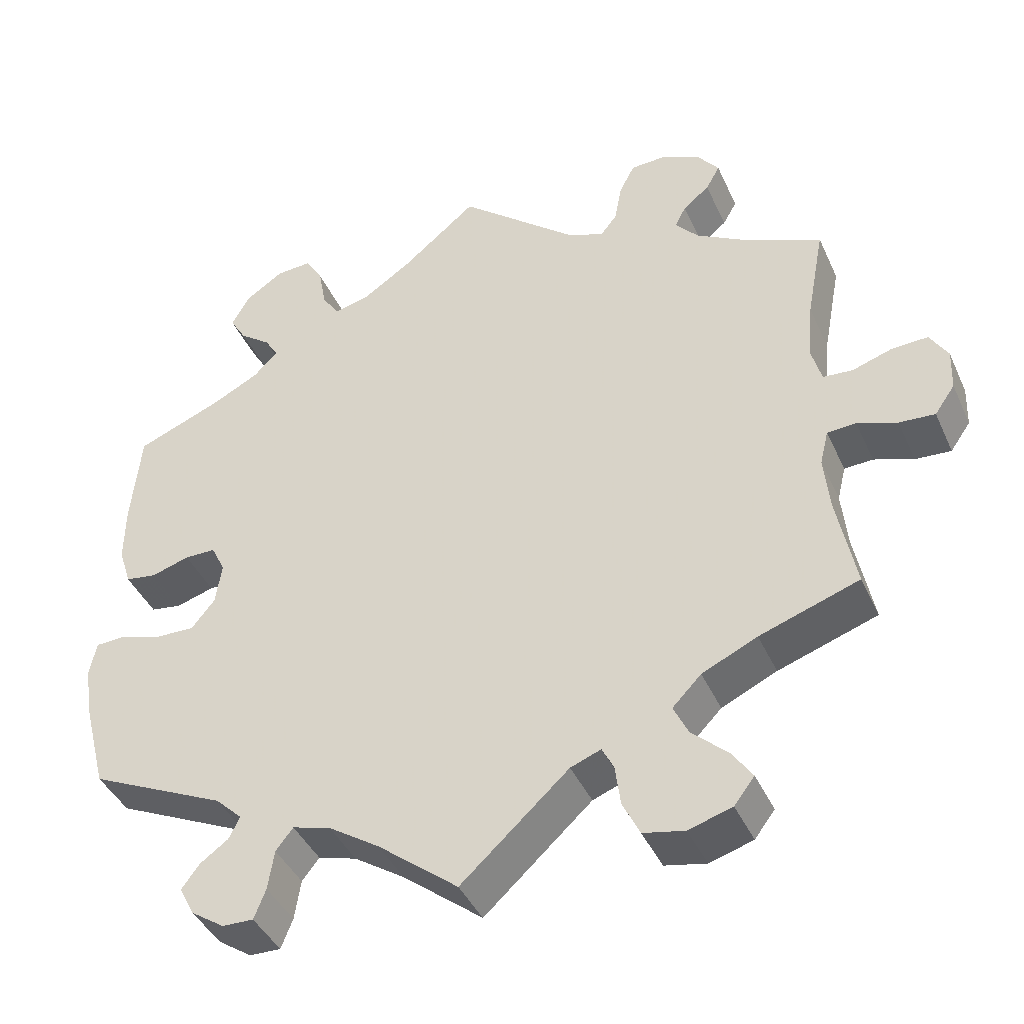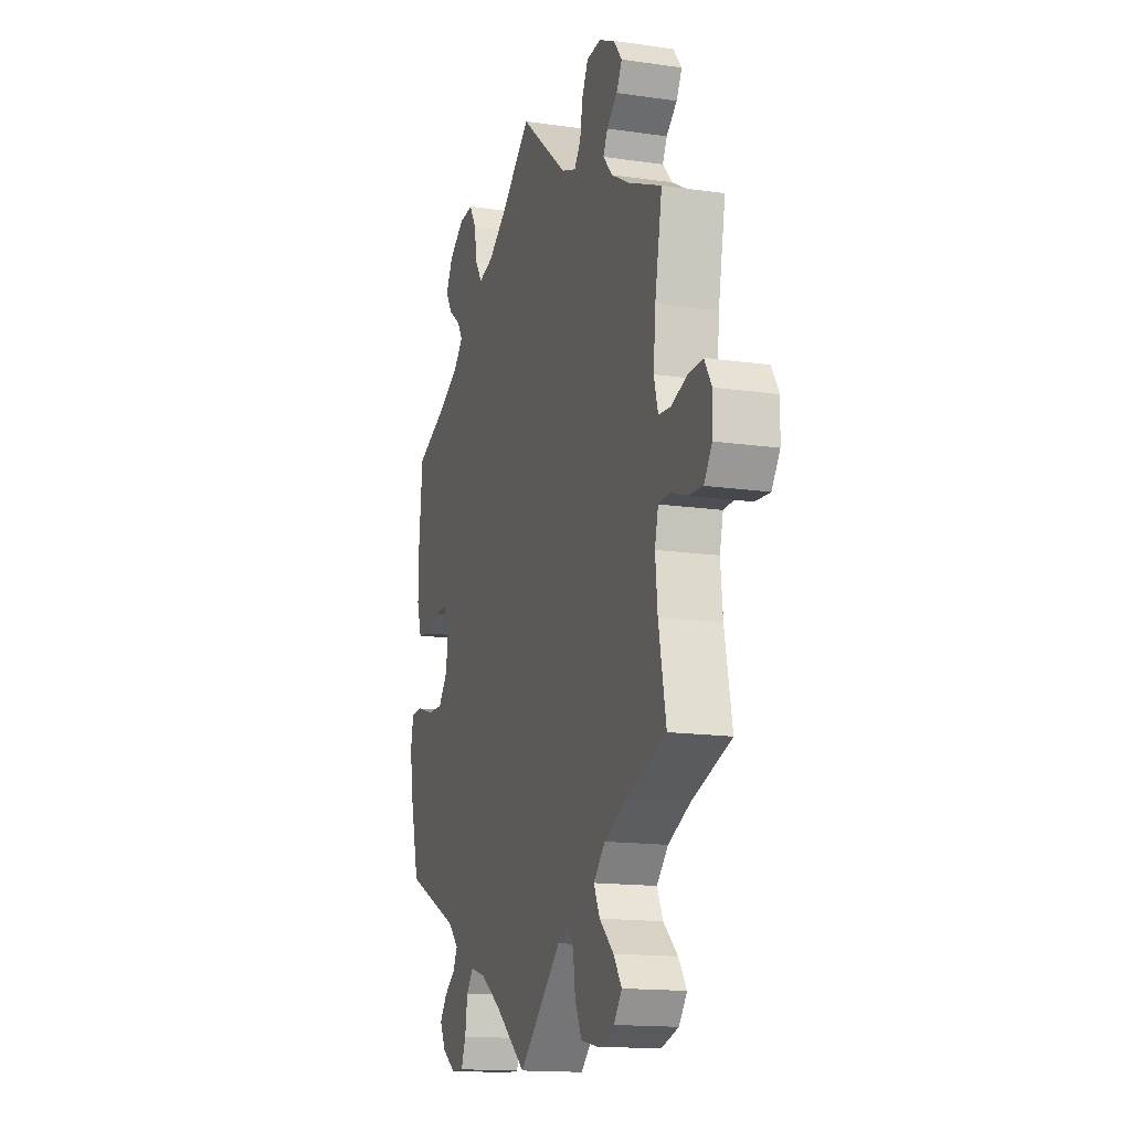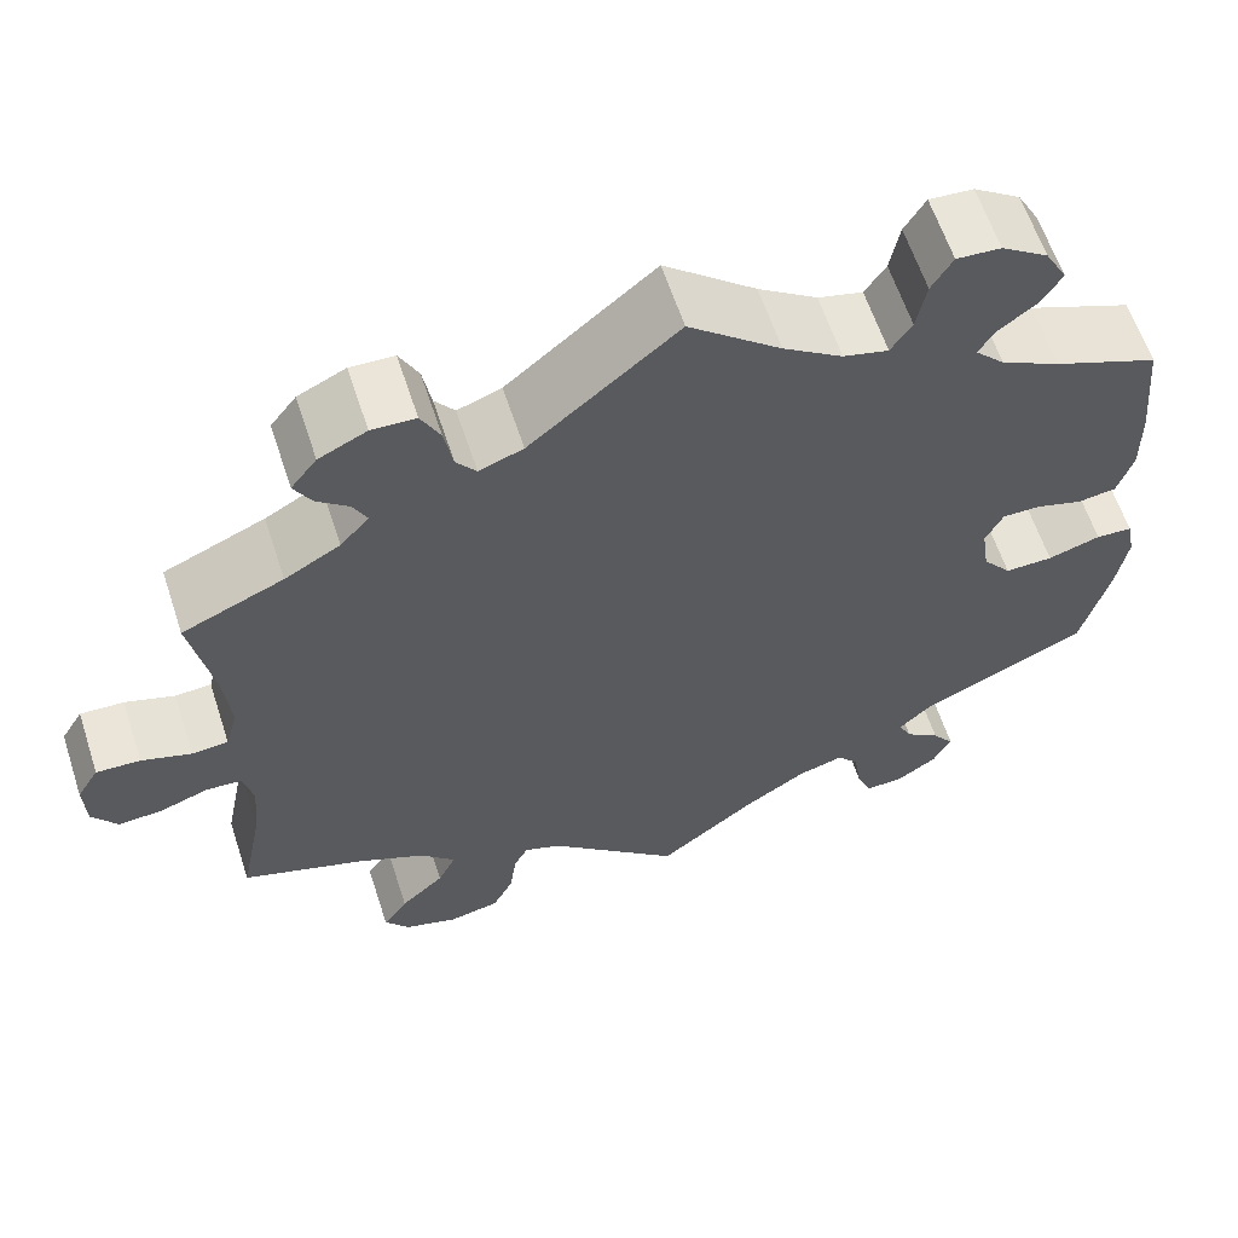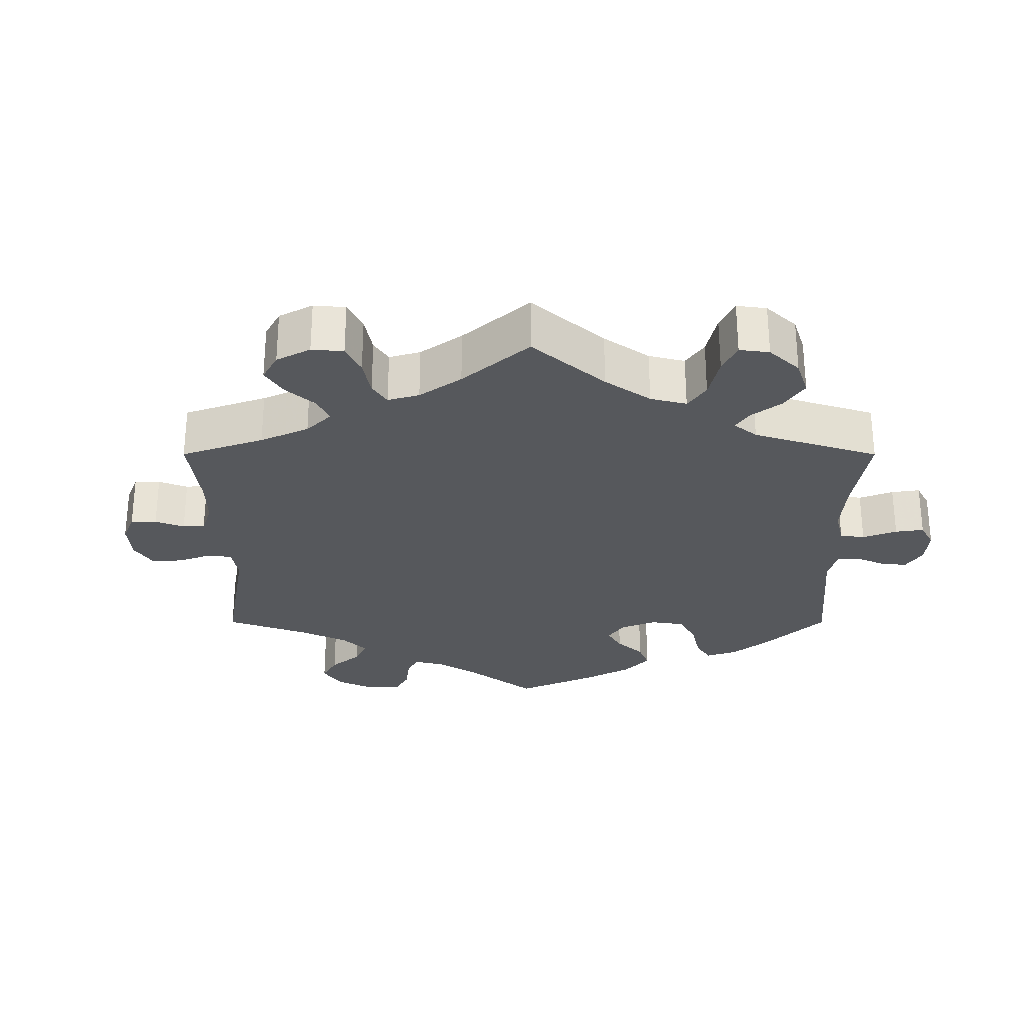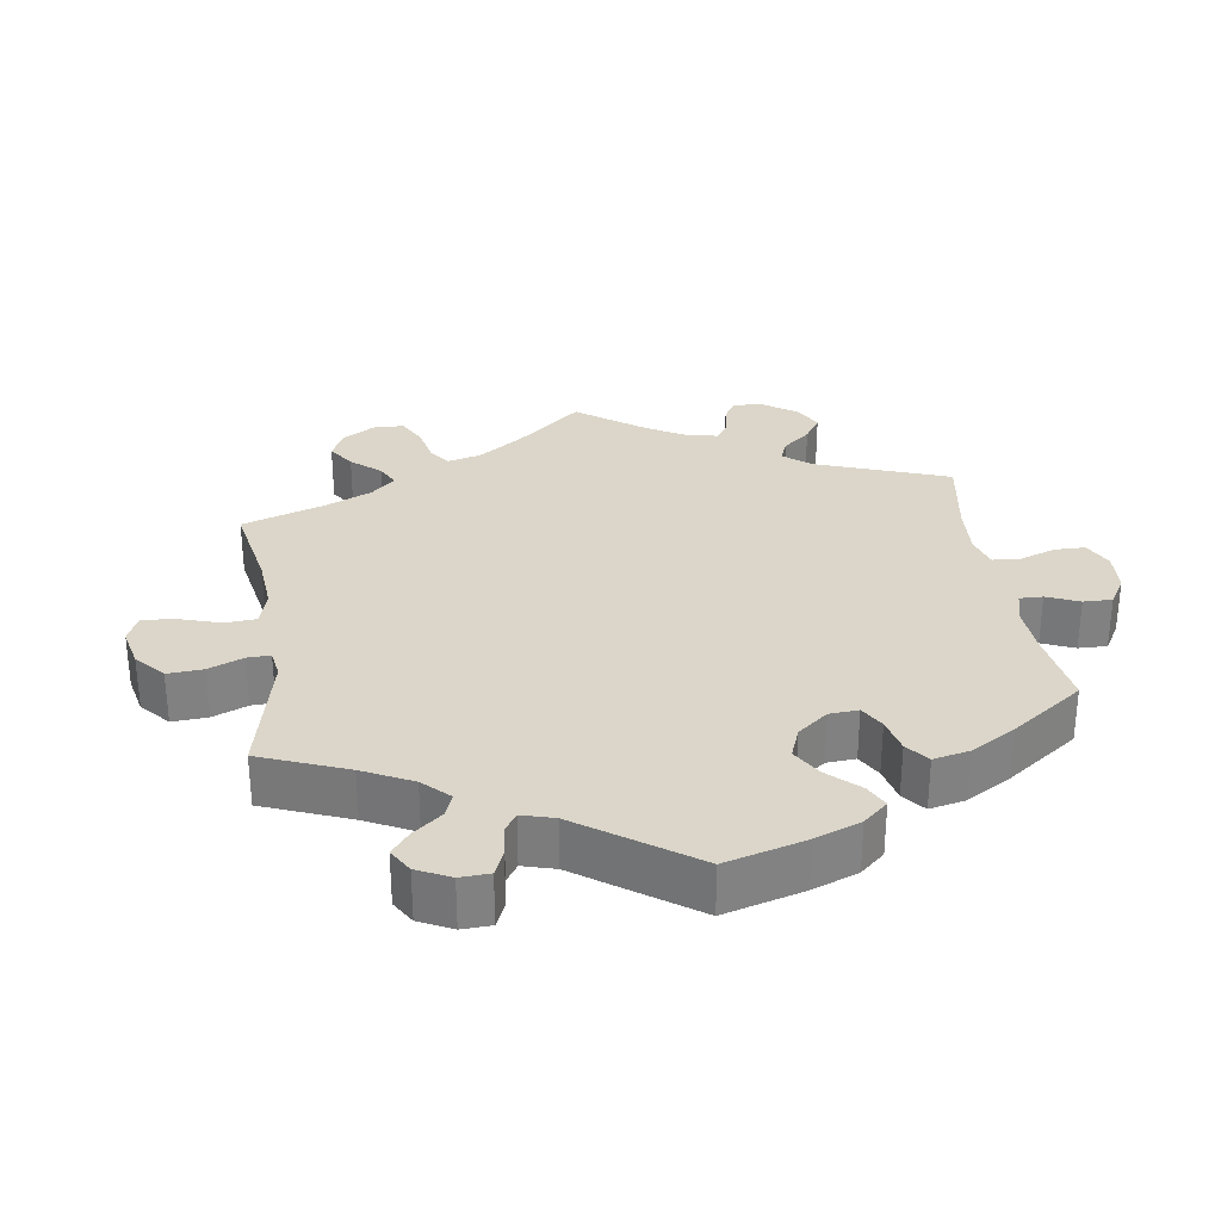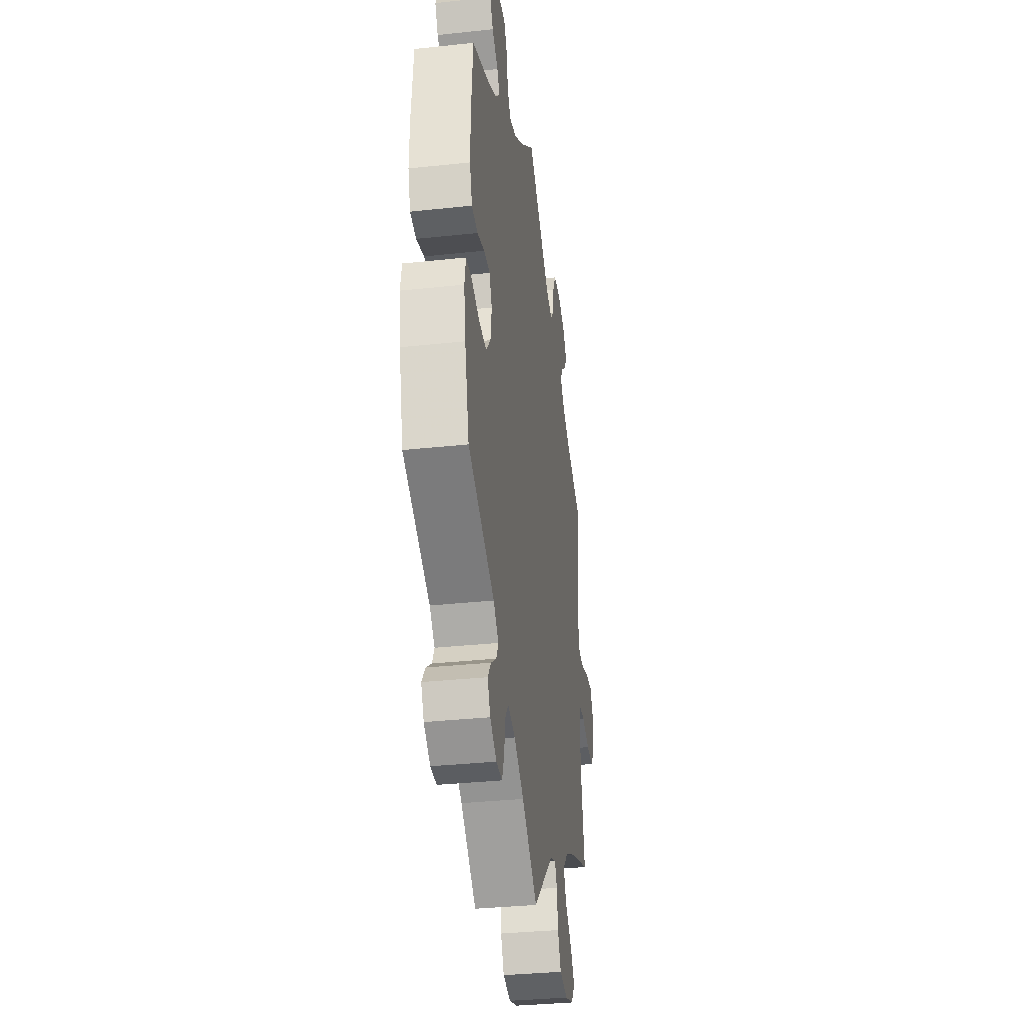
<metadata>
{"format":"obj","ext":"obj","renderer":"f3d","projection":"perspective","resolution":1024,"background":"white","views":[{"elev":-41.7,"azim":23.0,"up":"+Z"},{"elev":-15.1,"azim":72.8,"up":"+Z"},{"elev":61.4,"azim":161.9,"up":"+Z"},{"elev":-27.9,"azim":120.0,"up":"+Y"},{"elev":30.0,"azim":-128.3,"up":"+Y"},{"elev":-34.1,"azim":-81.7,"up":"+Z"}]}
</metadata>
<code>
v -0.53 0.07 -0.176
v -0.541 0.07 -0.108
v -0.532 0.07 -0.063
v -0.494 0.07 -0.061
v -0.439 0.07 -0.078
v -0.389 0.07 -0.079
v -0.359 0.07 -0.042
v -0.351 0.07 0.012
v -0.369 0.07 0.049
v -0.409 0.07 0.049
v -0.458 0.07 0.034
v -0.498 0.07 0.04
v -0.514 0.07 0.09
v -0.513 0.07 0.164
v -0.501 0.07 0.288
v -0.392 0.07 0.332
v -0.33 0.07 0.364
v -0.299 0.07 0.396
v -0.316 0.07 0.424
v -0.356 0.07 0.454
v -0.377 0.07 0.489
v -0.354 0.07 0.531
v -0.305 0.07 0.564
v -0.259 0.07 0.567
v -0.237 0.07 0.53
v -0.227 0.07 0.476
v -0.205 0.07 0.443
v -0.158 0.07 0.455
v -0.096 0.07 0.497
v 0 0.07 0.577
v 0.154 0.07 0.448
v 0.2 0.07 0.431
v 0.221 0.07 0.458
v 0.23 0.07 0.508
v 0.25 0.07 0.547
v 0.296 0.07 0.549
v 0.346 0.07 0.525
v 0.373 0.07 0.49
v 0.355 0.07 0.458
v 0.321 0.07 0.43
v 0.307 0.07 0.402
v 0.337 0.07 0.368
v 0.395 0.07 0.335
v 0.501 0.07 0.289
v 0.478 0.07 0.167
v 0.471 0.07 0.092
v 0.484 0.07 0.044
v 0.522 0.07 0.041
v 0.574 0.07 0.058
v 0.62 0.07 0.06
v 0.643 0.07 0.022
v 0.641 0.07 -0.032
v 0.615 0.07 -0.069
v 0.569 0.07 -0.066
v 0.518 0.07 -0.048
v 0.481 0.07 -0.05
v 0.47 0.07 -0.095
v 0.477 0.07 -0.167
v 0.501 0.07 -0.289
v 0.373 0.07 -0.333
v 0.302 0.07 -0.366
v 0.265 0.07 -0.404
v 0.284 0.07 -0.444
v 0.33 0.07 -0.486
v 0.356 0.07 -0.524
v 0.33 0.07 -0.558
v 0.274 0.07 -0.575
v 0.221 0.07 -0.564
v 0.199 0.07 -0.519
v 0.192 0.07 -0.466
v 0.177 0.07 -0.437
v 0.138 0.07 -0.452
v 0 0.07 -0.578
v -0.103 0.07 -0.496
v -0.168 0.07 -0.453
v -0.217 0.07 -0.439
v -0.239 0.07 -0.467
v -0.247 0.07 -0.518
v -0.262 0.07 -0.556
v -0.302 0.07 -0.555
v -0.345 0.07 -0.526
v -0.364 0.07 -0.489
v -0.341 0.07 -0.458
v -0.305 0.07 -0.432
v -0.291 0.07 -0.404
v -0.325 0.07 -0.371
v -0.501 0.07 -0.289
v -0.53 0 -0.176
v -0.541 0 -0.108
v -0.532 0 -0.063
v -0.494 0 -0.061
v -0.439 0 -0.078
v -0.389 0 -0.079
v -0.359 0 -0.042
v -0.351 0 0.012
v -0.369 0 0.049
v -0.409 0 0.049
v -0.458 0 0.034
v -0.498 0 0.04
v -0.514 0 0.09
v -0.513 0 0.164
v -0.501 0 0.288
v -0.392 0 0.332
v -0.33 0 0.364
v -0.299 0 0.396
v -0.316 0 0.424
v -0.356 0 0.454
v -0.377 0 0.489
v -0.354 0 0.531
v -0.305 0 0.564
v -0.259 0 0.567
v -0.237 0 0.53
v -0.227 0 0.476
v -0.205 0 0.443
v -0.158 0 0.455
v -0.096 0 0.497
v 0 0 0.577
v 0.154 0 0.448
v 0.2 0 0.431
v 0.221 0 0.458
v 0.23 0 0.508
v 0.25 0 0.547
v 0.296 0 0.549
v 0.346 0 0.525
v 0.373 0 0.49
v 0.355 0 0.458
v 0.321 0 0.43
v 0.307 0 0.402
v 0.337 0 0.368
v 0.395 0 0.335
v 0.501 0 0.289
v 0.478 0 0.167
v 0.471 0 0.092
v 0.484 0 0.044
v 0.522 0 0.041
v 0.574 0 0.058
v 0.62 0 0.06
v 0.643 0 0.022
v 0.641 0 -0.032
v 0.615 0 -0.069
v 0.569 0 -0.066
v 0.518 0 -0.048
v 0.481 0 -0.05
v 0.47 0 -0.095
v 0.477 0 -0.167
v 0.501 0 -0.289
v 0.373 0 -0.333
v 0.302 0 -0.366
v 0.265 0 -0.404
v 0.284 0 -0.444
v 0.33 0 -0.486
v 0.356 0 -0.524
v 0.33 0 -0.558
v 0.274 0 -0.575
v 0.221 0 -0.564
v 0.199 0 -0.519
v 0.192 0 -0.466
v 0.177 0 -0.437
v 0.138 0 -0.452
v 0 0 -0.578
v -0.103 0 -0.496
v -0.168 0 -0.453
v -0.217 0 -0.439
v -0.239 0 -0.467
v -0.247 0 -0.518
v -0.262 0 -0.556
v -0.302 0 -0.555
v -0.345 0 -0.526
v -0.364 0 -0.489
v -0.341 0 -0.458
v -0.305 0 -0.432
v -0.291 0 -0.404
v -0.325 0 -0.371
v -0.501 0 -0.289
f 86 87 1 2
f 85 86 2 3
f 81 82 83 84
f 81 84 85
f 80 81 85
f 77 78 79 80
f 77 80 85
f 76 77 85 3
f 72 73 74
f 71 72 74 75
f 67 68 69 70
f 67 70 71
f 66 67 71
f 63 64 65 66
f 62 63 66 71
f 61 62 71 75
f 58 59 60
f 57 58 60 61
f 56 57 61 75
f 52 53 54 55
f 52 55 56
f 51 52 56
f 48 49 50 51
f 47 48 51 56
f 46 47 56 75
f 43 44 45
f 42 43 45 46
f 41 42 46 75
f 37 38 39 40
f 33 34 35 36
f 32 33 36 37
f 29 30 31
f 28 29 31 32
f 27 28 32
f 23 24 25 26
f 23 26 27
f 22 23 27
f 19 20 21 22
f 18 19 22 27
f 17 18 27 32
f 13 14 15 16
f 13 16 17 32
f 10 11 12 13
f 9 10 13 32
f 76 3 4 5
f 76 5 6
f 75 76 6 7
f 41 75 7 8
f 32 37 40 41
f 8 9 32 41
f 89 88 174 173
f 90 89 173 172
f 171 170 169 168
f 172 171 168
f 172 168 167
f 167 166 165 164
f 172 167 164
f 90 172 164 163
f 161 160 159
f 162 161 159 158
f 157 156 155 154
f 158 157 154
f 158 154 153
f 153 152 151 150
f 158 153 150 149
f 162 158 149 148
f 147 146 145
f 148 147 145 144
f 162 148 144 143
f 142 141 140 139
f 143 142 139
f 143 139 138
f 138 137 136 135
f 143 138 135 134
f 162 143 134 133
f 132 131 130
f 133 132 130 129
f 162 133 129 128
f 127 126 125 124
f 123 122 121 120
f 124 123 120 119
f 118 117 116
f 119 118 116 115
f 119 115 114
f 113 112 111 110
f 114 113 110
f 114 110 109
f 109 108 107 106
f 114 109 106 105
f 119 114 105 104
f 103 102 101 100
f 119 104 103 100
f 100 99 98 97
f 119 100 97 96
f 92 91 90 163
f 93 92 163
f 94 93 163 162
f 95 94 162 128
f 128 127 124 119
f 128 119 96 95
f 1 88 89 2
f 2 89 90 3
f 3 90 91 4
f 4 91 92 5
f 5 92 93 6
f 6 93 94 7
f 7 94 95 8
f 8 95 96 9
f 9 96 97 10
f 10 97 98 11
f 11 98 99 12
f 12 99 100 13
f 13 100 101 14
f 14 101 102 15
f 15 102 103 16
f 16 103 104 17
f 17 104 105 18
f 18 105 106 19
f 19 106 107 20
f 20 107 108 21
f 21 108 109 22
f 22 109 110 23
f 23 110 111 24
f 24 111 112 25
f 25 112 113 26
f 26 113 114 27
f 27 114 115 28
f 28 115 116 29
f 29 116 117 30
f 30 117 118 31
f 31 118 119 32
f 32 119 120 33
f 33 120 121 34
f 34 121 122 35
f 35 122 123 36
f 36 123 124 37
f 37 124 125 38
f 38 125 126 39
f 39 126 127 40
f 40 127 128 41
f 41 128 129 42
f 42 129 130 43
f 43 130 131 44
f 44 131 132 45
f 45 132 133 46
f 46 133 134 47
f 47 134 135 48
f 48 135 136 49
f 49 136 137 50
f 50 137 138 51
f 51 138 139 52
f 52 139 140 53
f 53 140 141 54
f 54 141 142 55
f 55 142 143 56
f 56 143 144 57
f 57 144 145 58
f 58 145 146 59
f 59 146 147 60
f 60 147 148 61
f 61 148 149 62
f 62 149 150 63
f 63 150 151 64
f 64 151 152 65
f 65 152 153 66
f 66 153 154 67
f 67 154 155 68
f 68 155 156 69
f 69 156 157 70
f 70 157 158 71
f 71 158 159 72
f 72 159 160 73
f 73 160 161 74
f 74 161 162 75
f 75 162 163 76
f 76 163 164 77
f 77 164 165 78
f 78 165 166 79
f 79 166 167 80
f 80 167 168 81
f 81 168 169 82
f 82 169 170 83
f 83 170 171 84
f 84 171 172 85
f 85 172 173 86
f 86 173 174 87
f 87 174 88 1

</code>
